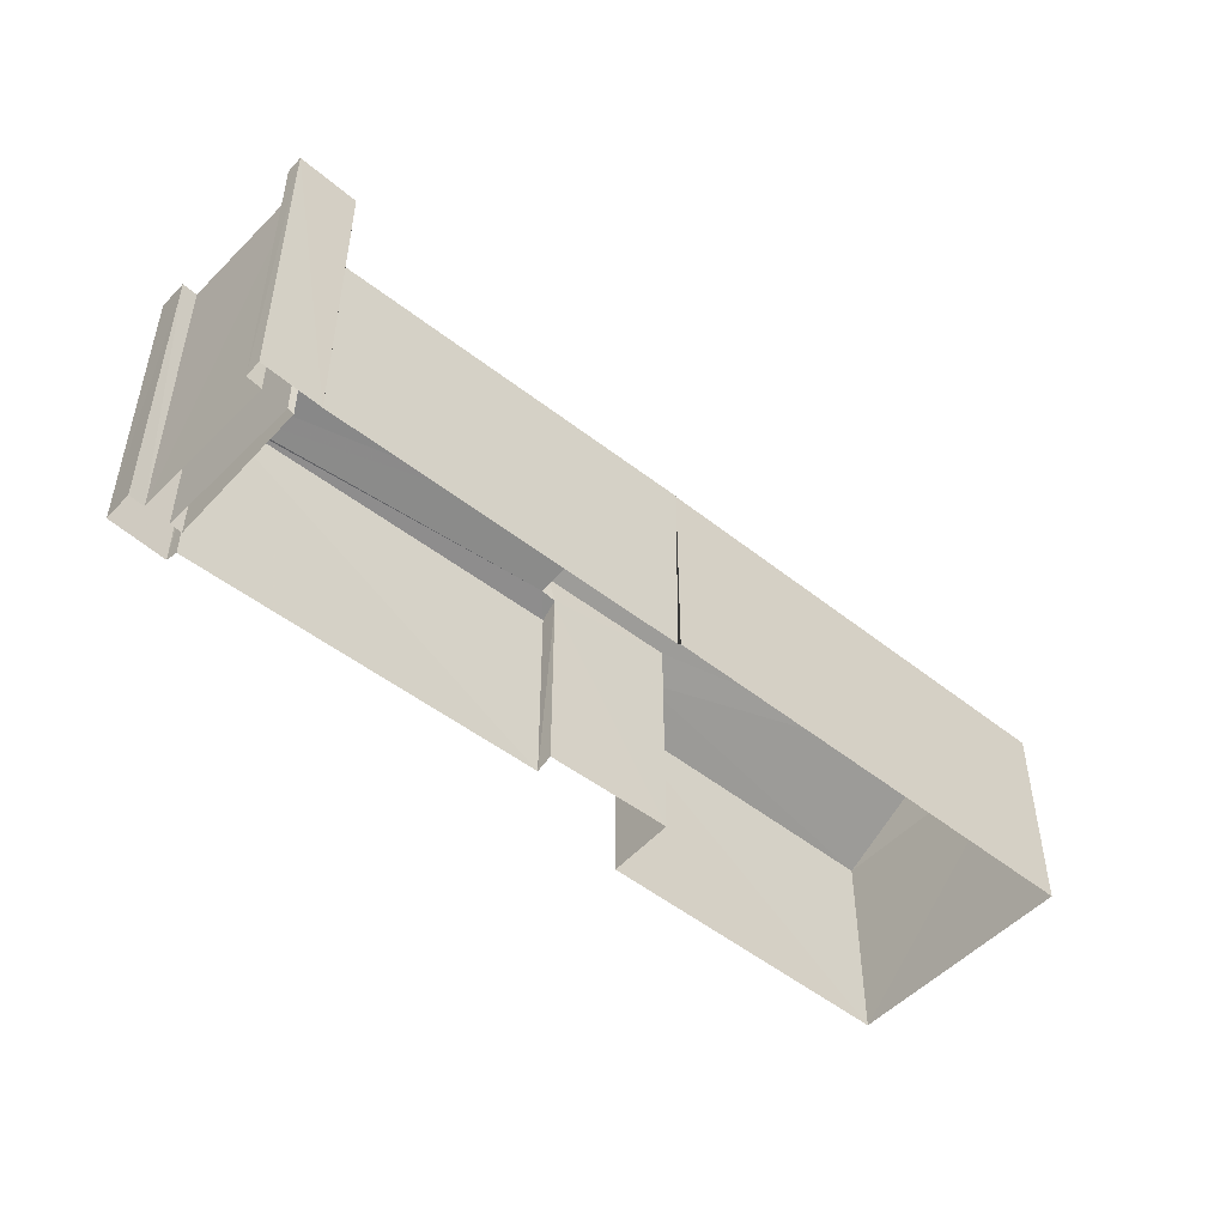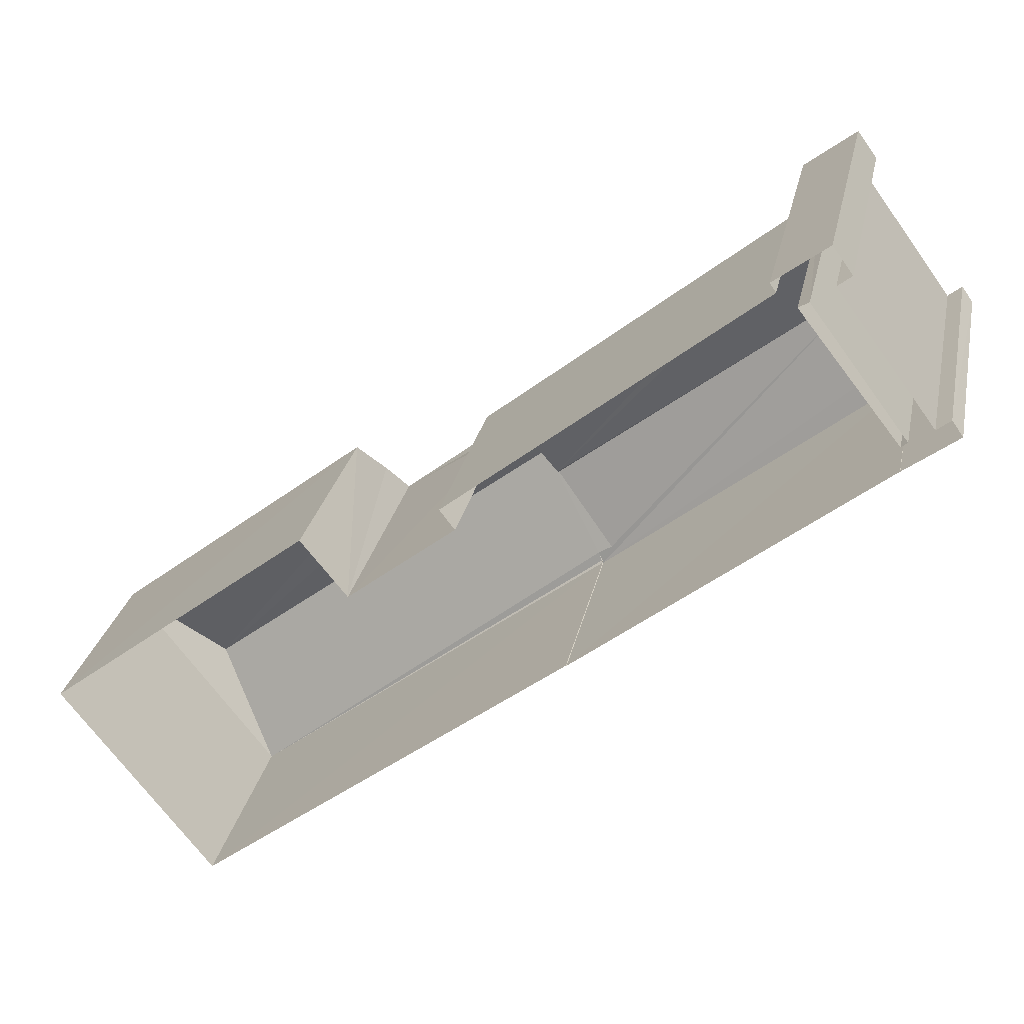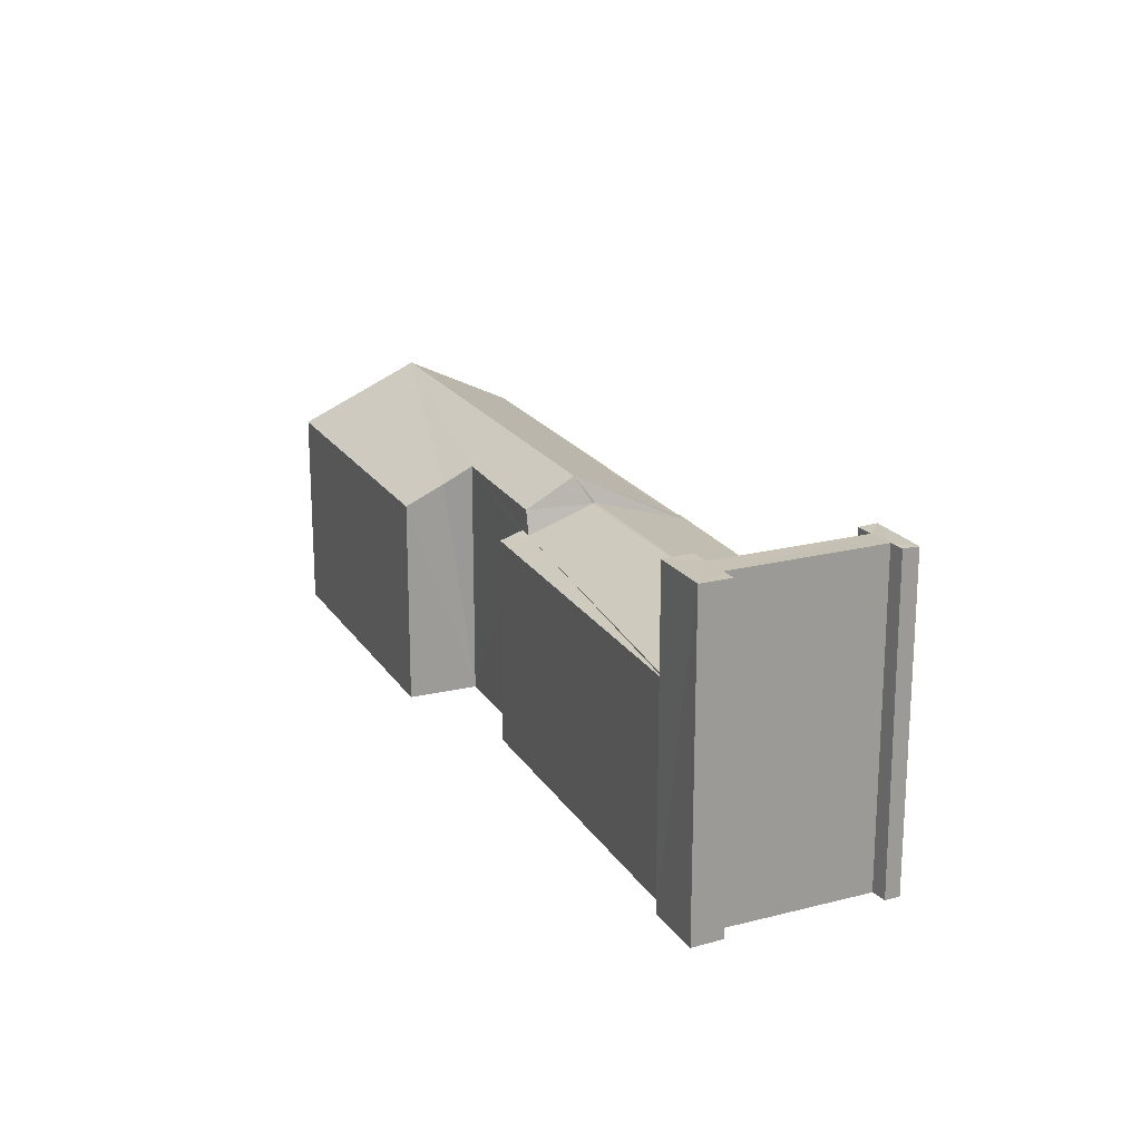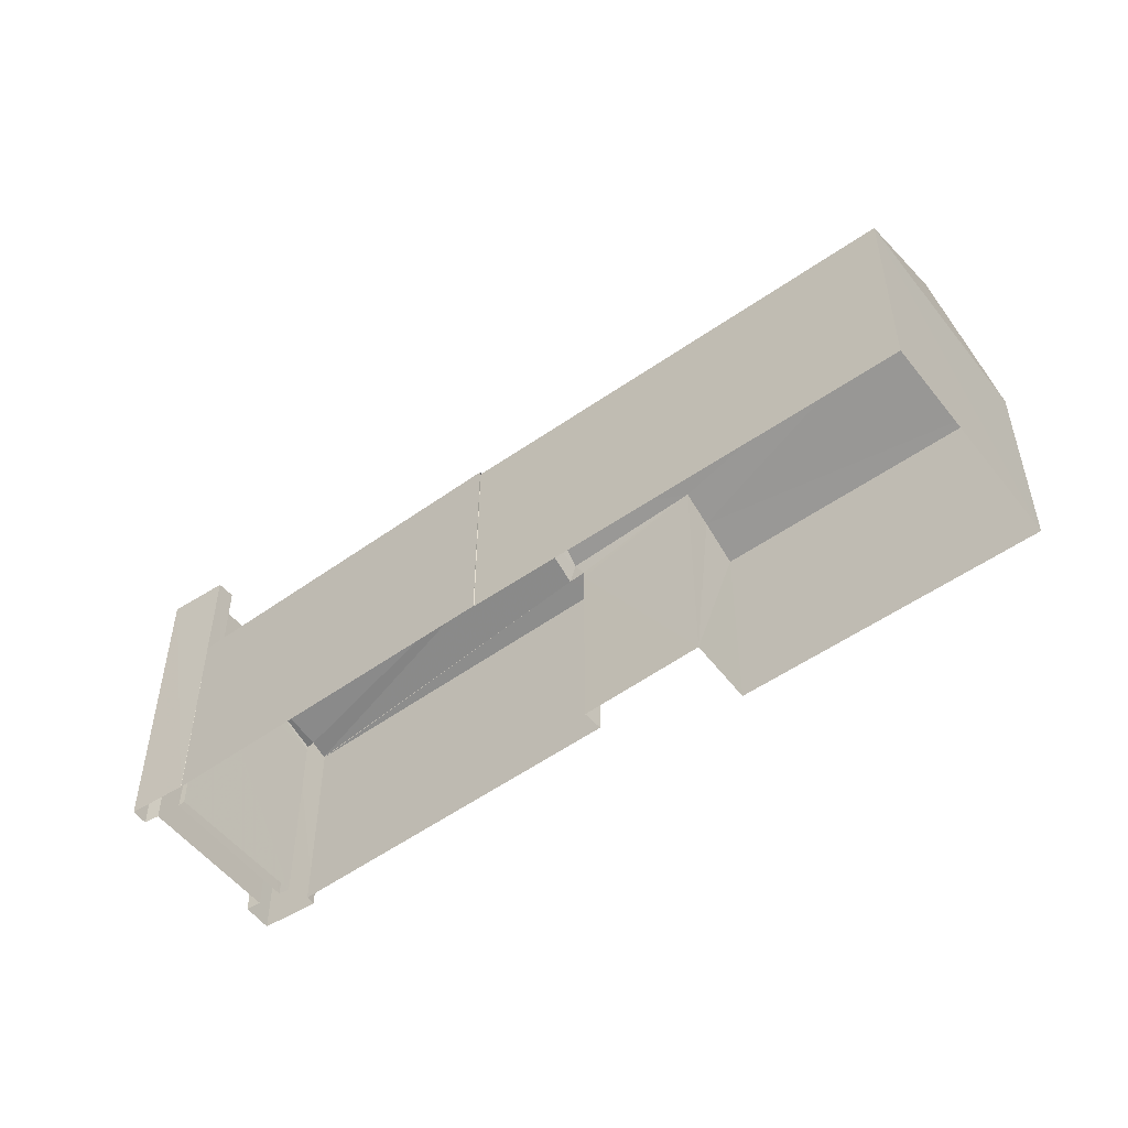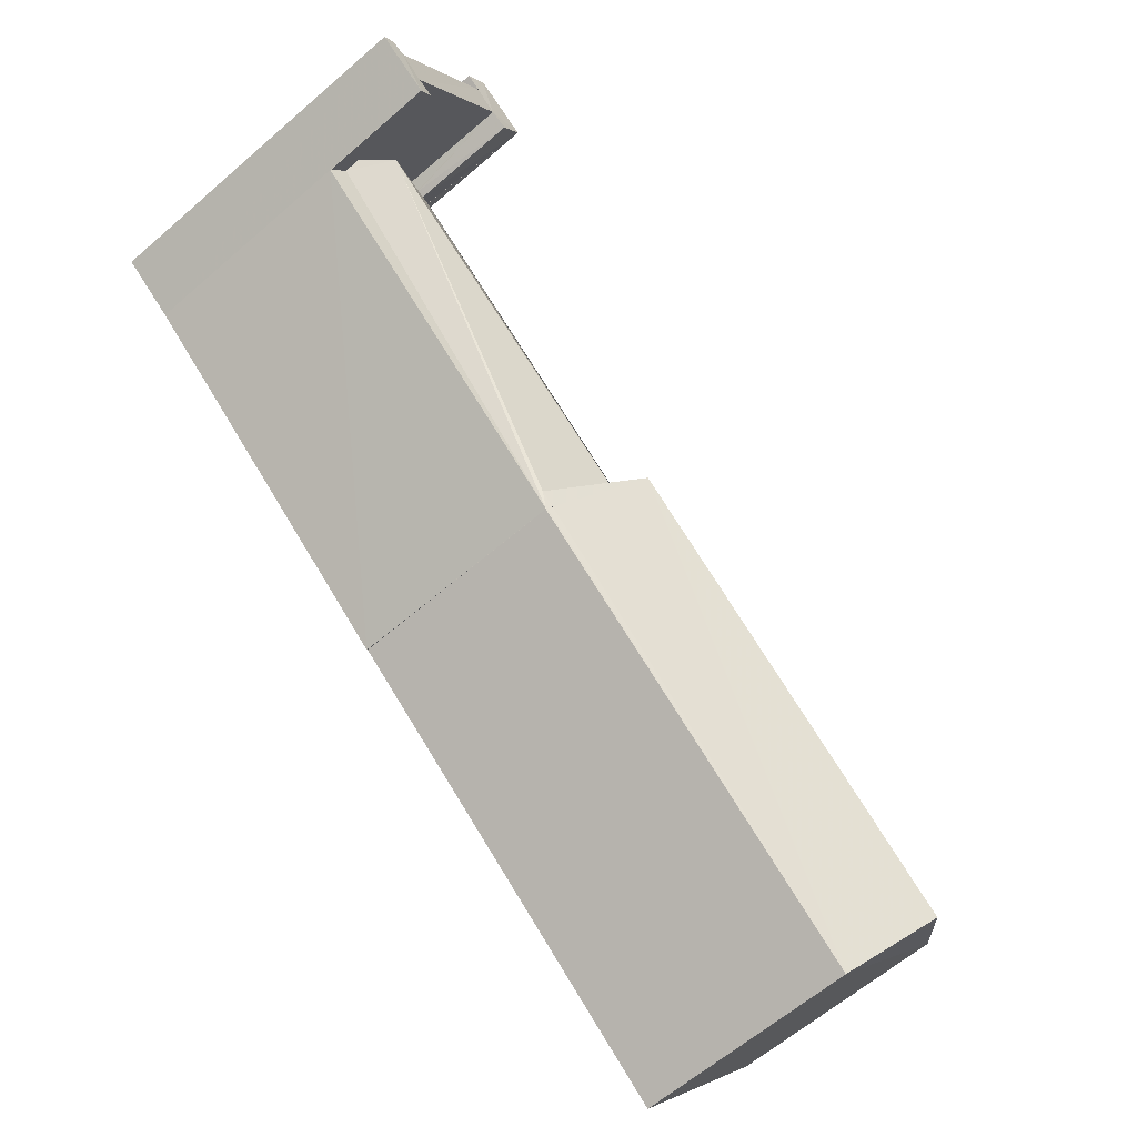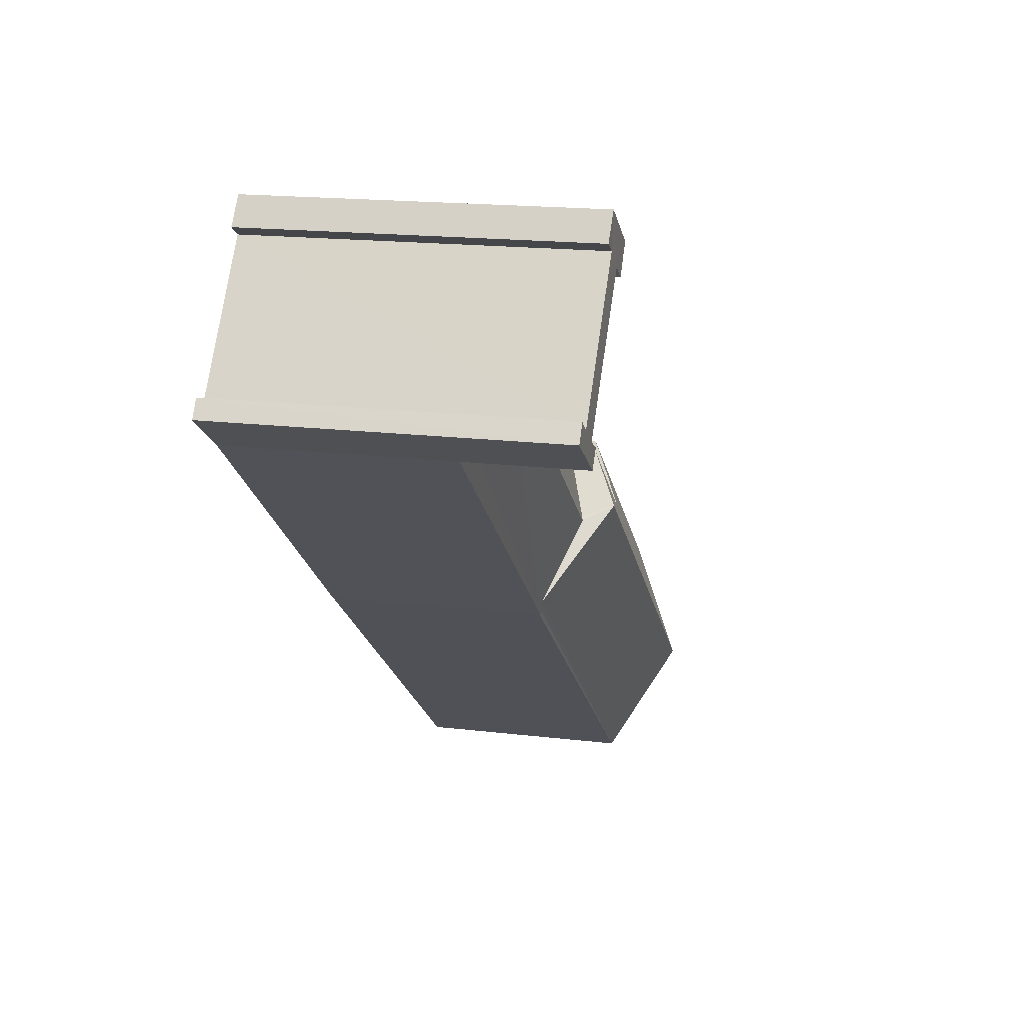
<metadata>
{"format":"obj","ext":"obj","renderer":"f3d","projection":"perspective","resolution":1024,"background":"white","views":[{"elev":-50.5,"azim":-78.9,"up":"+Z"},{"elev":27.1,"azim":-168.4,"up":"+Y"},{"elev":20.4,"azim":-151.7,"up":"+Z"},{"elev":-51.9,"azim":-0.7,"up":"+Z"},{"elev":-62.0,"azim":-48.6,"up":"+Y"},{"elev":17.0,"azim":-76.0,"up":"+Y"}]}
</metadata>
<code>
v 1.201e+05 7.871e+05 14.83
v 1.201e+05 7.871e+05 14.83
v 1.201e+05 7.871e+05 14.83
v 1.201e+05 7.871e+05 14.83
v 1.201e+05 7.871e+05 14.83
v 1.201e+05 7.871e+05 14.83
v 1.201e+05 7.871e+05 14.82
v 1.201e+05 7.871e+05 14.82
v 1.201e+05 7.871e+05 14.82
v 1.201e+05 7.871e+05 14.83
v 1.201e+05 7.871e+05 14.83
v 1.201e+05 7.871e+05 14.82
v 1.201e+05 7.871e+05 14.83
v 1.201e+05 7.871e+05 14.83
v 1.201e+05 7.871e+05 14.82
v 1.201e+05 7.871e+05 14.83
v 1.201e+05 7.871e+05 14.82
v 1.201e+05 7.871e+05 14.83
v 1.201e+05 7.871e+05 14.83
v 1.201e+05 7.871e+05 14.83
v 1.201e+05 7.871e+05 14.83
v 1.201e+05 7.871e+05 14.83
v 1.201e+05 7.871e+05 23.63
v 1.201e+05 7.871e+05 23.63
v 1.201e+05 7.871e+05 23.63
v 1.201e+05 7.871e+05 23.63
v 1.201e+05 7.871e+05 23.63
v 1.201e+05 7.871e+05 23.63
v 1.201e+05 7.871e+05 23.63
v 1.201e+05 7.871e+05 23.63
v 1.201e+05 7.871e+05 23.63
v 1.201e+05 7.871e+05 23.63
v 1.201e+05 7.871e+05 23.63
v 1.201e+05 7.871e+05 23.63
v 1.201e+05 7.871e+05 20.75
v 1.201e+05 7.871e+05 20.76
v 1.201e+05 7.871e+05 21.39
v 1.201e+05 7.871e+05 20.58
v 1.201e+05 7.871e+05 20.59
v 1.201e+05 7.871e+05 20.65
v 1.201e+05 7.871e+05 20.65
v 1.201e+05 7.871e+05 21.38
v 1.201e+05 7.871e+05 20.78
v 1.201e+05 7.871e+05 20.58
v 1.201e+05 7.871e+05 20.78
v 1.201e+05 7.871e+05 21.36
v 1.201e+05 7.871e+05 20.6
v 1.201e+05 7.871e+05 20.59
v 1.201e+05 7.871e+05 20.75
v 1.201e+05 7.871e+05 20.75
v 1.201e+05 7.871e+05 20.54
v 1.201e+05 7.871e+05 20.58
v 1.201e+05 7.871e+05 20.55
v 1.201e+05 7.871e+05 22.12
v 1.201e+05 7.871e+05 22.12
v 1.201e+05 7.871e+05 21.47
v 1.201e+05 7.871e+05 21.06
v 1.201e+05 7.871e+05 21.45
v 1.201e+05 7.871e+05 20.54
v 1.201e+05 7.871e+05 20.55
v 1.201e+05 7.871e+05 20.59
v 1.201e+05 7.871e+05 20.59
v 1.201e+05 7.871e+05 20.58
f 1 2 3
f 4 5 6
f 7 8 9
f 3 10 11
f 9 8 12
f 13 4 1
f 14 5 4
f 15 16 17
f 11 10 16
f 13 18 14
f 18 19 20
f 19 9 12
f 15 9 19
f 1 3 11
f 13 1 11
f 13 14 4
f 21 16 15
f 16 21 11
f 22 18 13
f 18 15 19
f 21 15 18
f 22 21 18
f 23 24 25
f 23 26 27
f 28 29 30
f 27 26 31
f 30 29 32
f 25 30 33
f 33 32 34
f 26 25 33
f 26 23 25
f 33 30 32
f 35 36 37
f 37 36 38
f 36 39 38
f 40 38 41
f 42 37 40
f 37 38 40
f 43 44 45
f 46 45 47
f 45 48 47
f 45 44 48
f 37 42 46
f 46 47 49
f 50 37 49
f 49 37 46
f 51 52 53
f 40 41 54
f 41 51 54
f 41 52 51
f 51 55 54
f 56 54 55
f 55 57 56
f 58 54 56
f 57 59 60
f 57 55 59
f 55 51 59
f 45 46 58
f 58 46 54
f 42 40 54
f 46 42 54
f 28 4 6
f 28 30 4
f 30 1 4
f 30 25 1
f 24 2 1
f 25 24 1
f 24 3 2
f 24 23 3
f 23 10 3
f 23 27 10
f 31 49 27
f 27 48 10
f 47 27 49
f 10 48 16
f 47 48 27
f 21 61 11
f 49 31 50
f 61 50 26
f 11 61 26
f 50 31 26
f 33 13 11
f 26 33 11
f 13 62 22
f 36 35 34
f 33 62 13
f 35 62 33
f 35 33 34
f 39 36 32
f 18 39 14
f 36 34 32
f 14 39 32
f 14 29 5
f 14 32 29
f 29 6 5
f 29 28 6
f 52 41 38
f 35 37 62
f 37 50 61
f 62 37 61
f 43 63 44
f 63 17 44
f 63 15 17
f 19 53 20
f 20 53 38
f 53 52 38
f 39 20 38
f 39 18 20
f 21 22 62
f 61 21 62
f 48 44 17
f 16 48 17
f 60 59 8
f 7 60 8
f 51 12 8
f 59 51 8
f 53 12 51
f 53 19 12
f 60 7 9
f 9 56 57
f 60 9 57
f 15 63 9
f 45 58 43
f 63 43 56
f 9 63 56
f 43 58 56

</code>
